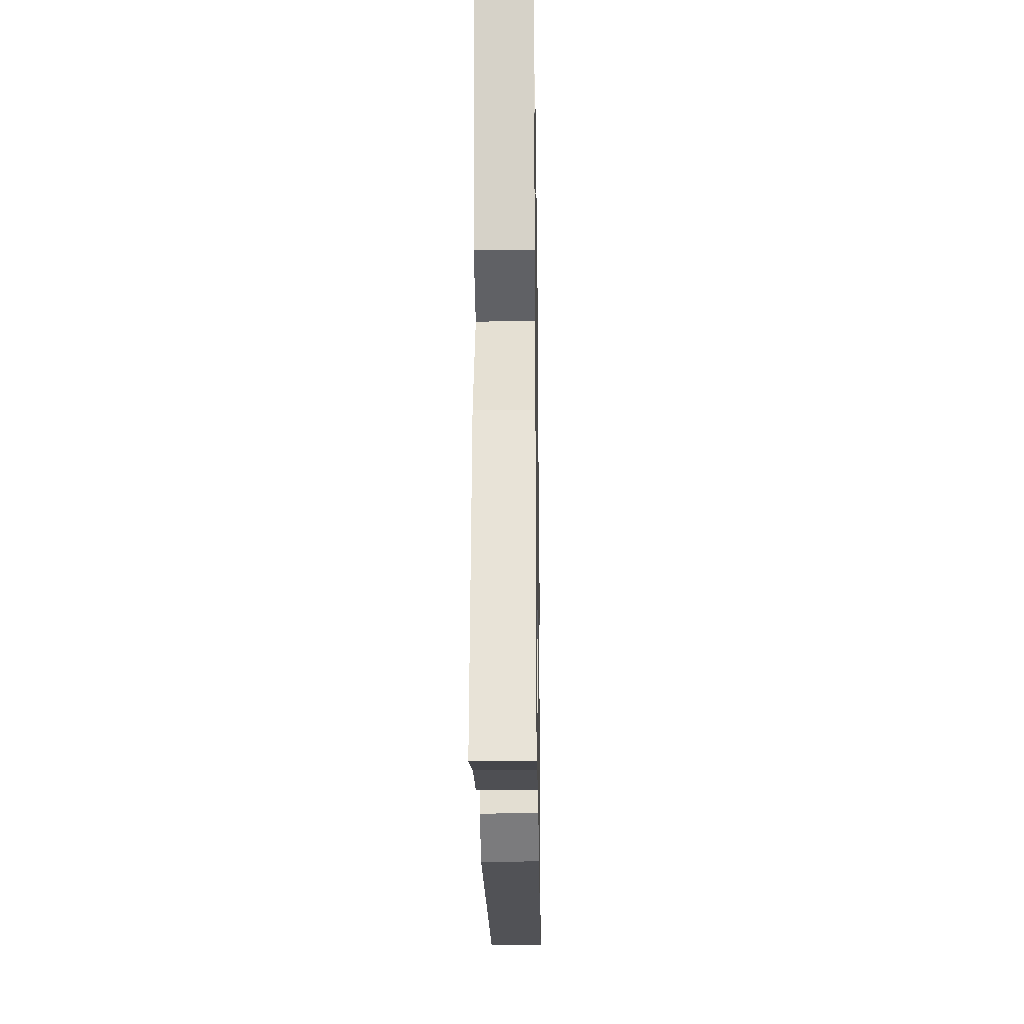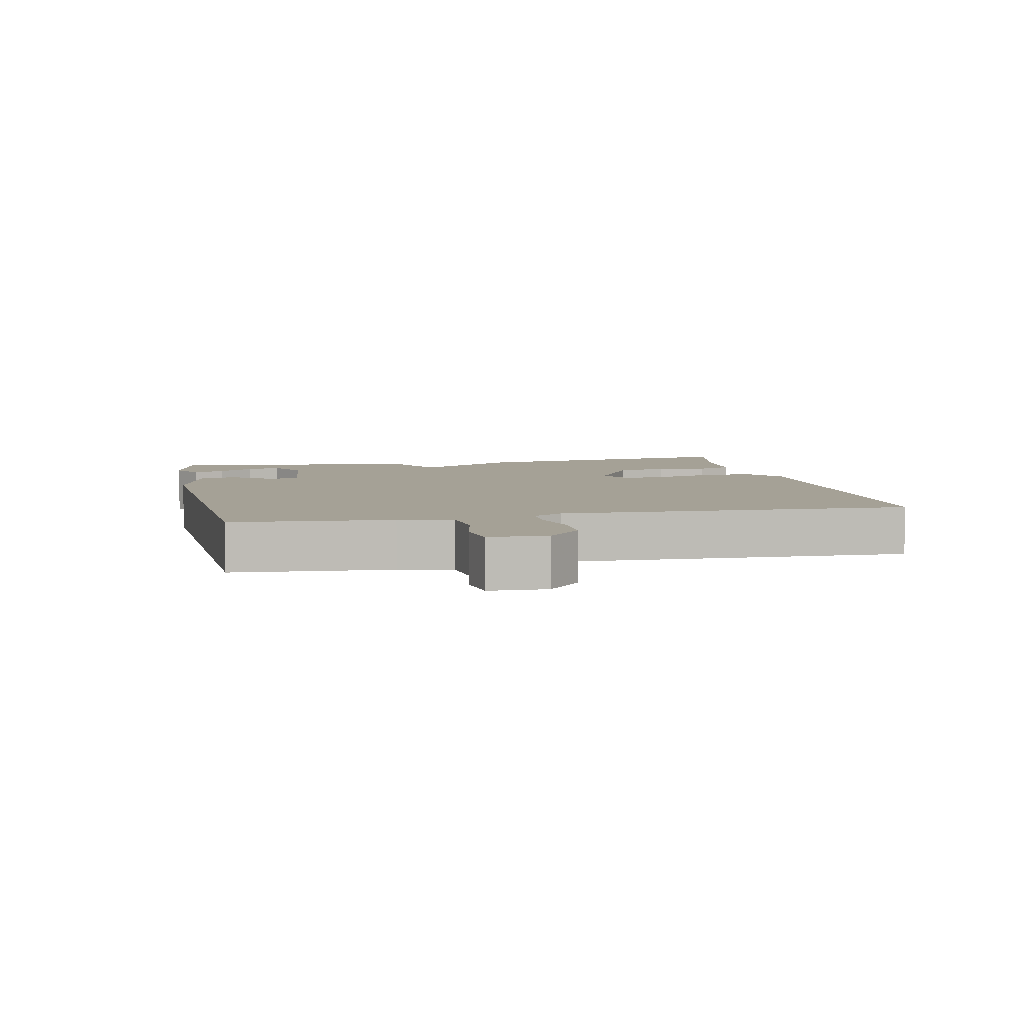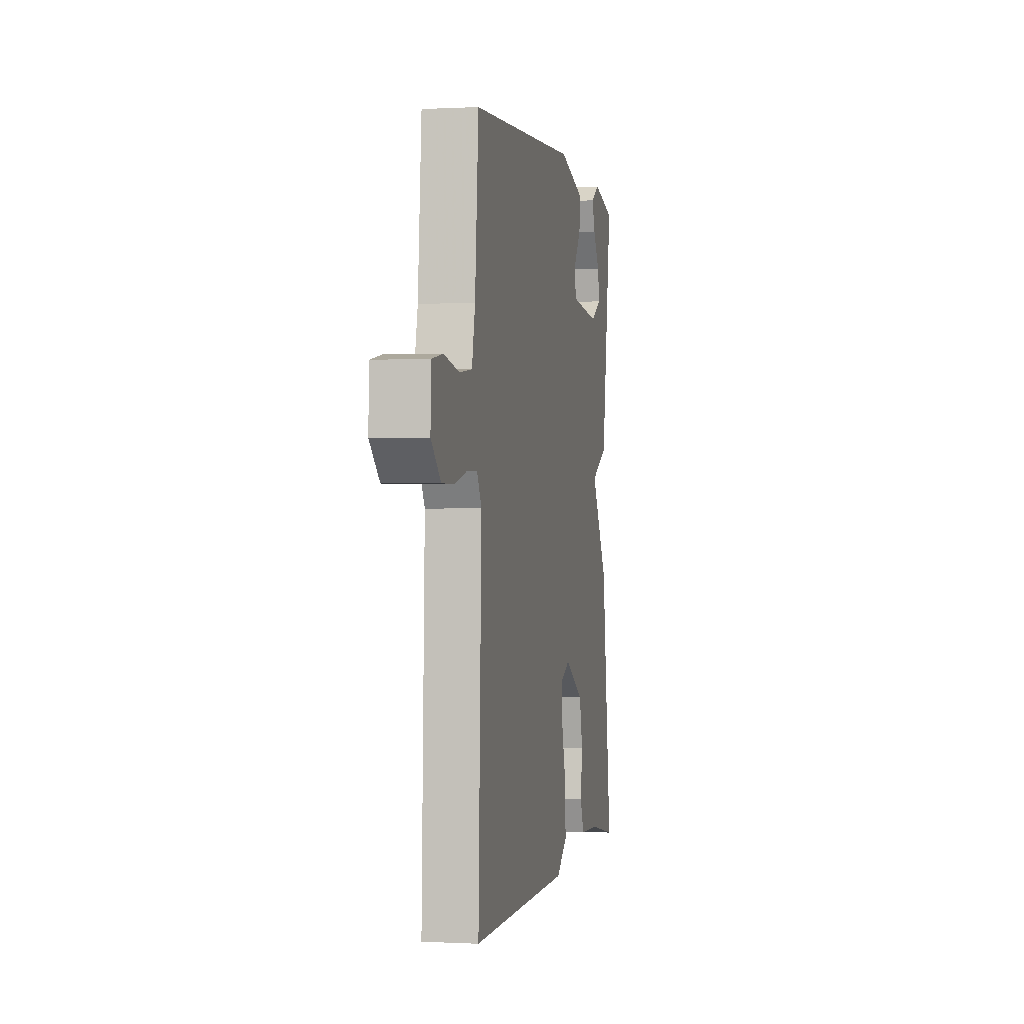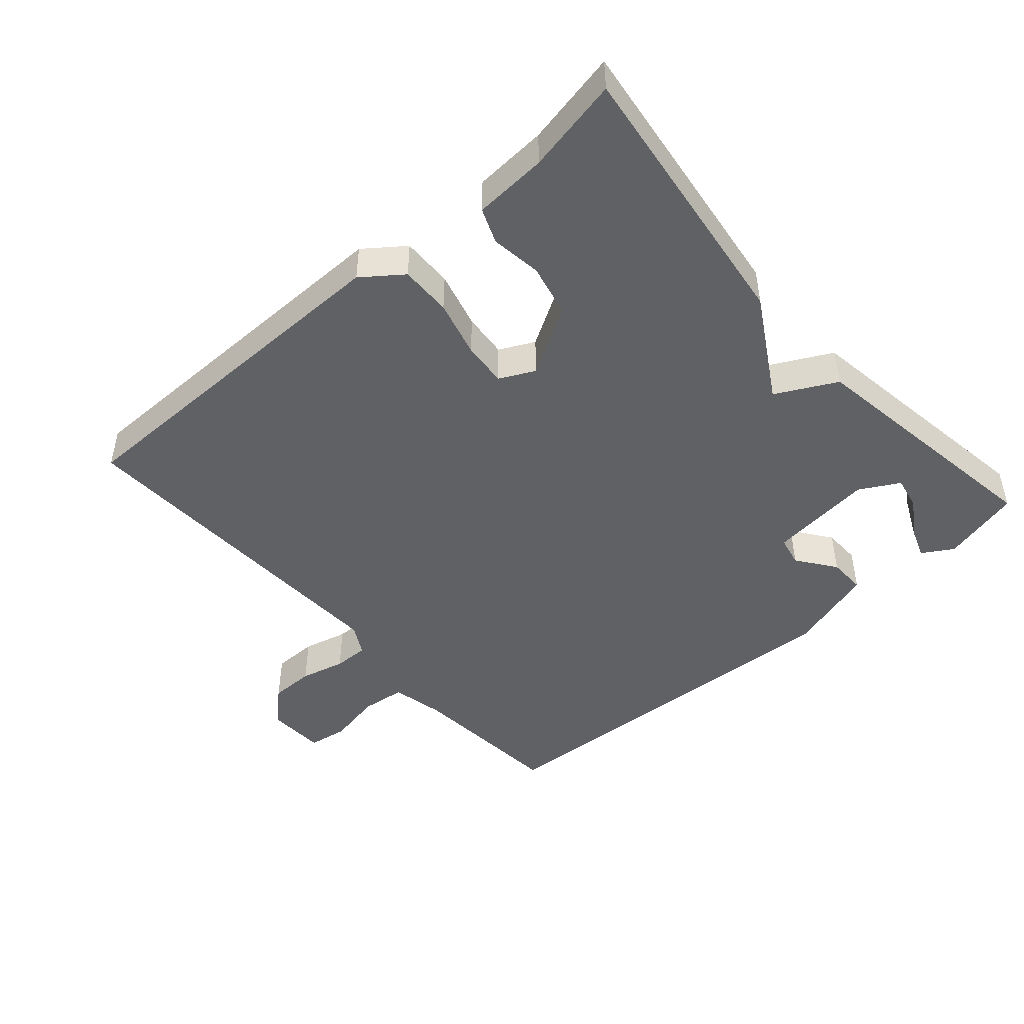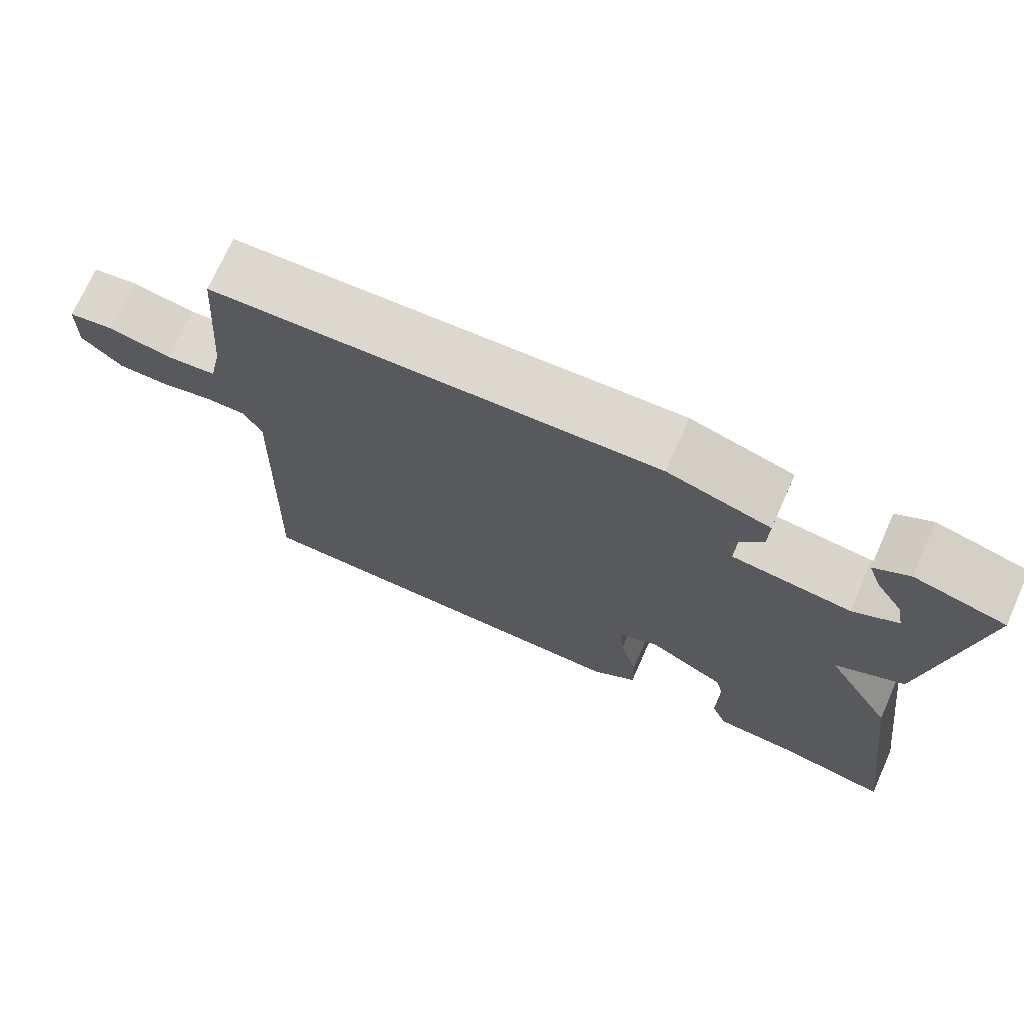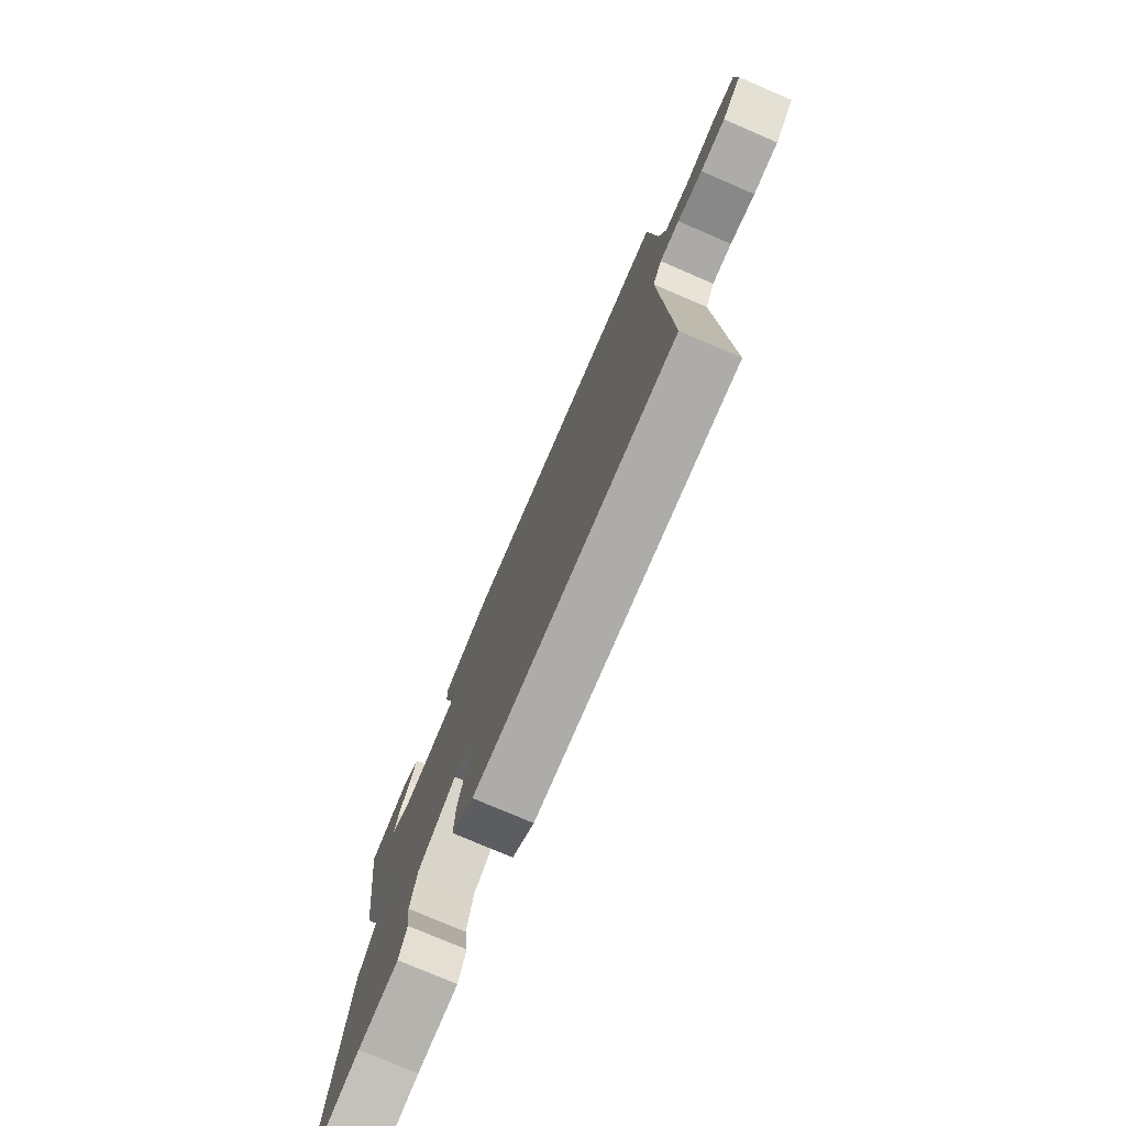
<metadata>
{"format":"obj","ext":"obj","renderer":"f3d","projection":"perspective","resolution":1024,"background":"white","views":[{"elev":-21.3,"azim":-89.1,"up":"+Z"},{"elev":6.0,"azim":78.2,"up":"+Y"},{"elev":-0.2,"azim":101.4,"up":"+Z"},{"elev":-46.9,"azim":-138.5,"up":"+Y"},{"elev":72.4,"azim":-155.9,"up":"+Z"},{"elev":-76.9,"azim":66.8,"up":"+Z"}]}
</metadata>
<code>
v 0.5 0.07 -0.5
v -0.036 0.07 -0.5
v -0.095 0.07 -0.455
v -0.093 0.07 -0.378
v -0.07 0.07 -0.293
v -0.064 0.07 -0.226
v -0.116 0.07 -0.2
v -0.219 0.07 -0.26
v -0.237 0.07 -0.338
v -0.227 0.07 -0.414
v -0.248 0.07 -0.466
v -0.358 0.07 -0.472
v -0.5 0.07 -0.5
v -0.444 0.07 -0.082
v -0.354 0.07 0.071
v -0.444 0.07 0.118
v -0.5 0.07 0.5
v -0.382 0.07 0.53
v -0.336 0.07 0.502
v -0.353 0.07 0.455
v -0.388 0.07 0.401
v -0.398 0.07 0.351
v -0.339 0.07 0.318
v -0.183 0.07 0.335
v -0.173 0.07 0.38
v -0.215 0.07 0.438
v -0.216 0.07 0.494
v -0.082 0.07 0.534
v 0.5 0.07 0.5
v 0.519 0.07 0.264
v 0.536 0.07 0.184
v 0.603 0.07 0.176
v 0.685 0.07 0.192
v 0.744 0.07 0.182
v 0.747 0.07 0.096
v 0.695 0.07 0.047
v 0.628 0.07 0.047
v 0.561 0.07 0.064
v 0.508 0.07 0.065
v 0.483 0.07 0.02
v 0.5 0 -0.5
v -0.036 0 -0.5
v -0.095 0 -0.455
v -0.093 0 -0.378
v -0.07 0 -0.293
v -0.064 0 -0.226
v -0.116 0 -0.2
v -0.219 0 -0.26
v -0.237 0 -0.338
v -0.227 0 -0.414
v -0.248 0 -0.466
v -0.358 0 -0.472
v -0.5 0 -0.5
v -0.444 0 -0.082
v -0.354 0 0.071
v -0.444 0 0.118
v -0.5 0 0.5
v -0.382 0 0.53
v -0.336 0 0.502
v -0.353 0 0.455
v -0.388 0 0.401
v -0.398 0 0.351
v -0.339 0 0.318
v -0.183 0 0.335
v -0.173 0 0.38
v -0.215 0 0.438
v -0.216 0 0.494
v -0.082 0 0.534
v 0.5 0 0.5
v 0.519 0 0.264
v 0.536 0 0.184
v 0.603 0 0.176
v 0.685 0 0.192
v 0.744 0 0.182
v 0.747 0 0.096
v 0.695 0 0.047
v 0.628 0 0.047
v 0.561 0 0.064
v 0.508 0 0.065
v 0.483 0 0.02
f 36 37 38
f 35 36 38
f 34 35 38
f 33 34 38
f 32 33 38
f 31 32 38 39
f 30 31 39 40
f 29 30 40
f 28 29 40
f 27 28 40
f 26 27 40
f 25 26 40
f 19 20 21
f 18 19 21
f 17 18 21
f 17 21 22
f 15 16 17 22
f 12 13 14 15
f 11 12 15
f 10 11 15
f 9 10 15
f 15 22 23
f 9 15 23
f 8 9 23
f 3 4 5
f 2 3 5
f 1 2 5
f 40 1 5
f 40 5 6
f 40 6 7
f 25 40 7
f 24 25 7
f 7 8 23 24
f 78 77 76
f 78 76 75
f 78 75 74
f 78 74 73
f 78 73 72
f 79 78 72 71
f 80 79 71 70
f 80 70 69
f 80 69 68
f 80 68 67
f 80 67 66
f 80 66 65
f 61 60 59
f 61 59 58
f 61 58 57
f 62 61 57
f 62 57 56 55
f 55 54 53 52
f 55 52 51
f 55 51 50
f 55 50 49
f 63 62 55
f 63 55 49
f 63 49 48
f 45 44 43
f 45 43 42
f 45 42 41
f 45 41 80
f 46 45 80
f 47 46 80
f 47 80 65
f 47 65 64
f 64 63 48 47
f 1 41 42 2
f 2 42 43 3
f 3 43 44 4
f 4 44 45 5
f 5 45 46 6
f 6 46 47 7
f 7 47 48 8
f 8 48 49 9
f 9 49 50 10
f 10 50 51 11
f 11 51 52 12
f 12 52 53 13
f 13 53 54 14
f 14 54 55 15
f 15 55 56 16
f 16 56 57 17
f 17 57 58 18
f 18 58 59 19
f 19 59 60 20
f 20 60 61 21
f 21 61 62 22
f 22 62 63 23
f 23 63 64 24
f 24 64 65 25
f 25 65 66 26
f 26 66 67 27
f 27 67 68 28
f 28 68 69 29
f 29 69 70 30
f 30 70 71 31
f 31 71 72 32
f 32 72 73 33
f 33 73 74 34
f 34 74 75 35
f 35 75 76 36
f 36 76 77 37
f 37 77 78 38
f 38 78 79 39
f 39 79 80 40
f 40 80 41 1

</code>
